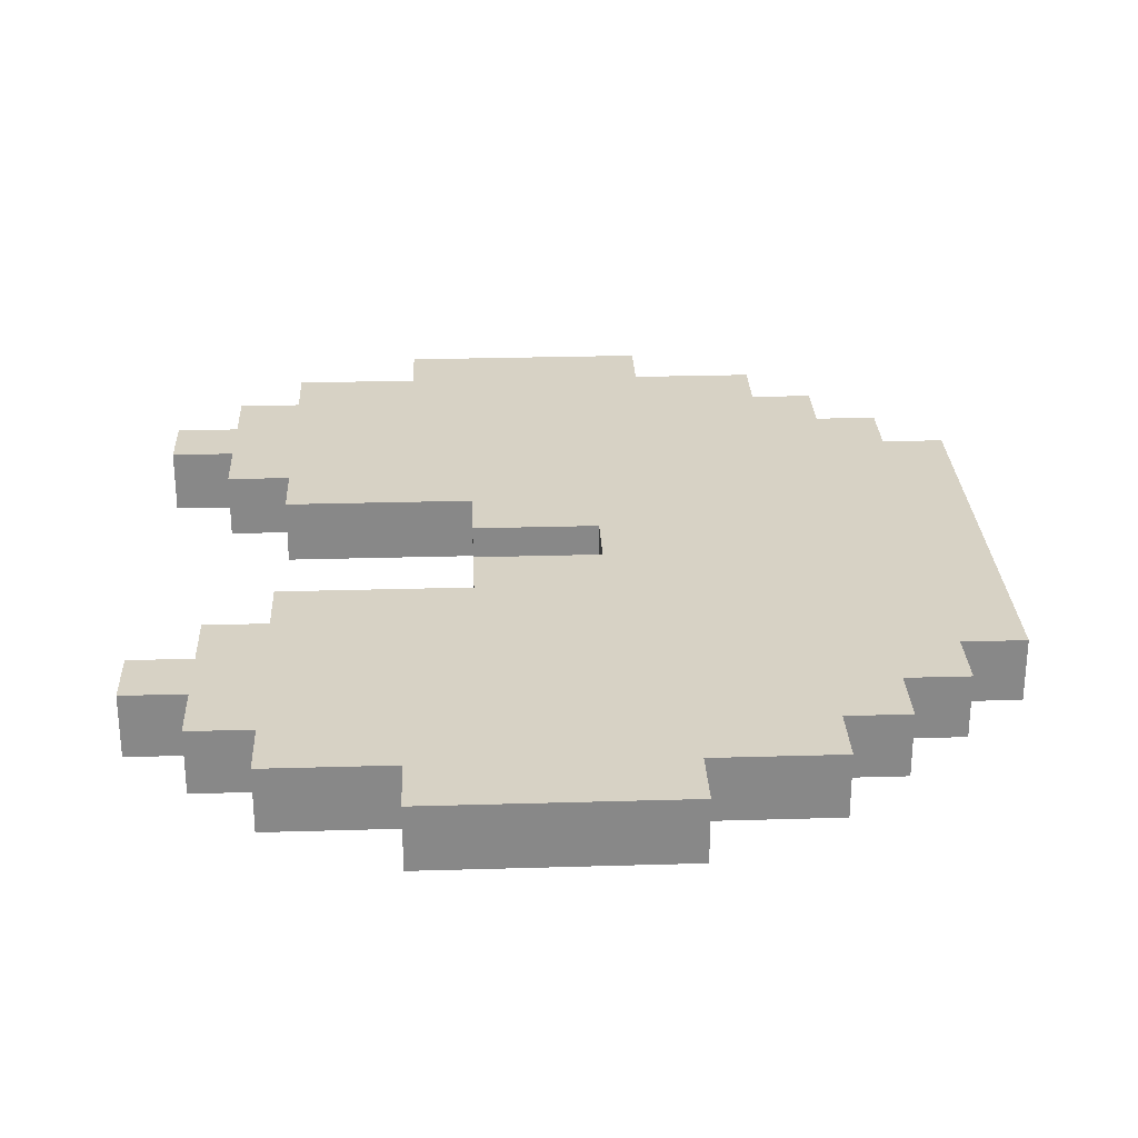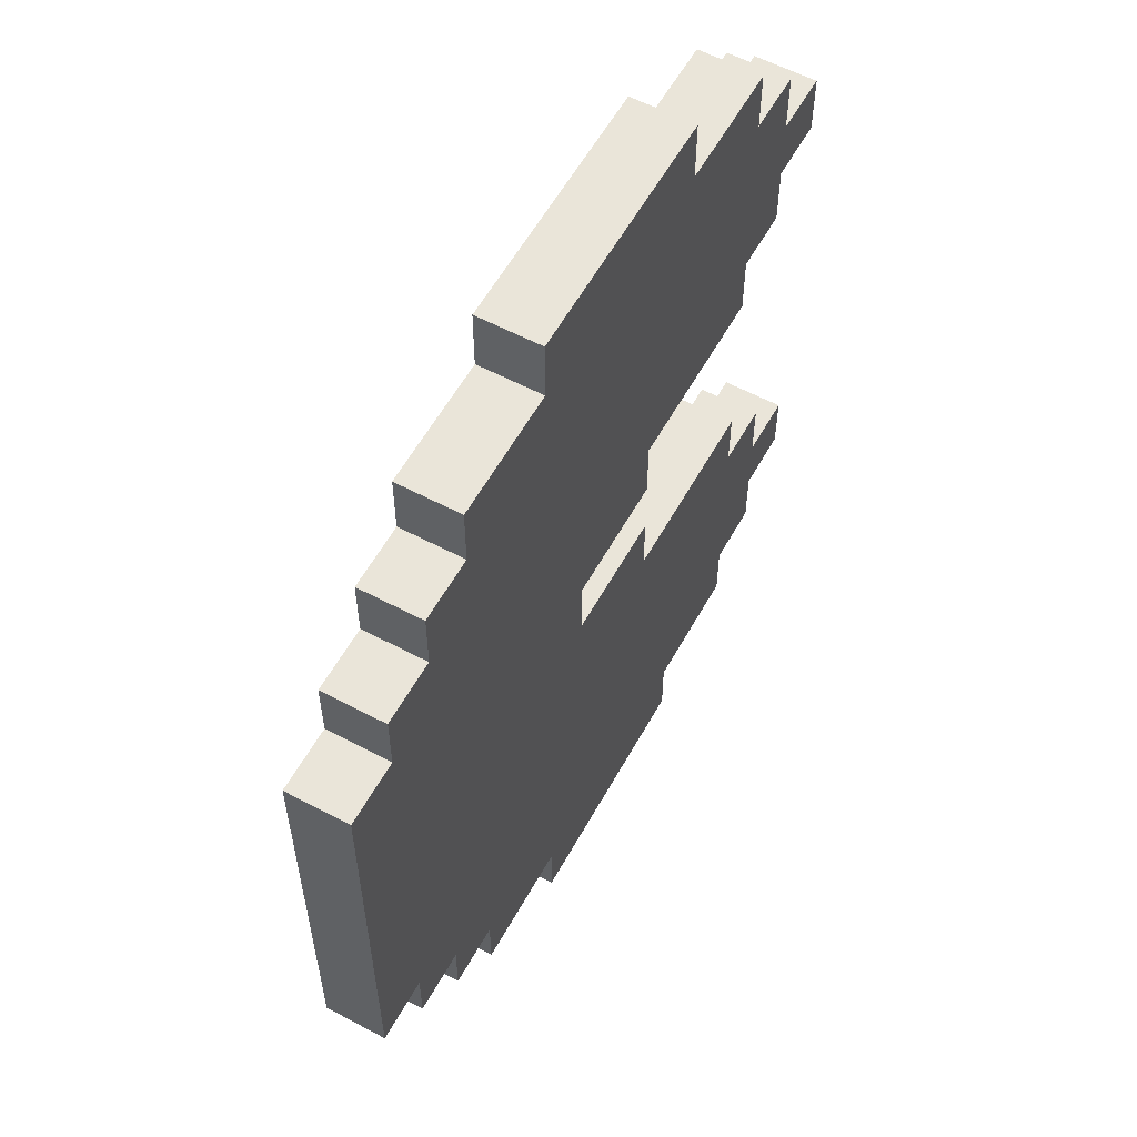
<metadata>
{"format":"obj","ext":"obj","renderer":"f3d","projection":"perspective","resolution":1024,"background":"white","views":[{"elev":27.4,"azim":177.4,"up":"+Y"},{"elev":58.0,"azim":-61.2,"up":"+Z"}]}
</metadata>
<code>
o Shape_IndexedFaceSet_Shape_IndexedFaceSet.002
v -1.387 -0.1237 -1.113
v -1.14 -0.1237 -1.361
v -1.14 -0.1237 -1.113
v -1.635 -0.1237 -0.8659
v -1.635 -0.1237 -0.6185
v -1.635 -0.1237 -0.3711
v -1.635 -0.1237 -0.1237
v -1.387 -0.1237 -0.8659
v -1.387 -0.1237 -0.6185
v -1.14 -0.1237 -0.8659
v -1.14 -0.1237 -0.6185
v -1.387 -0.1237 -0.3711
v -1.387 -0.1237 -0.1237
v -1.14 -0.1237 -0.3711
v -1.14 -0.1237 -0.1237
v -0.8925 -0.1237 -1.608
v -0.6451 -0.1237 -1.608
v -0.8925 -0.1237 -1.361
v -0.8925 -0.1237 -1.113
v -0.6451 -0.1237 -1.361
v -0.6451 -0.1237 -1.113
v -0.3977 -0.1237 -1.855
v -0.3977 -0.1237 -1.608
v -0.1503 -0.1237 -1.855
v -0.1503 -0.1237 -1.608
v -0.3977 -0.1237 -1.361
v -0.3977 -0.1237 -1.113
v -0.1503 -0.1237 -1.361
v -0.1503 -0.1237 -1.113
v -0.8925 -0.1237 -0.8659
v -0.8925 -0.1237 -0.6185
v -0.6451 -0.1237 -0.8659
v -0.6451 -0.1237 -0.6185
v -0.8925 -0.1237 -0.3711
v -0.8925 -0.1237 -0.1237
v -0.6451 -0.1237 -0.3711
v -0.6451 -0.1237 -0.1237
v -0.3977 -0.1237 -0.8659
v -0.3977 -0.1237 -0.6185
v -0.1503 -0.1237 -0.8659
v -0.1503 -0.1237 -0.6185
v -0.3977 -0.1237 -0.3711
v -0.3977 -0.1237 -0.1237
v -0.1503 -0.1237 -0.3711
v -0.1503 -0.1237 -0.1237
v -1.635 -0.1237 0.1237
v -1.635 -0.1237 0.3711
v -1.635 -0.1237 0.6185
v -1.635 -0.1237 0.8659
v -1.387 -0.1237 0.1237
v -1.387 -0.1237 0.3711
v -1.14 -0.1237 0.1237
v -1.14 -0.1237 0.3711
v -1.387 -0.1237 0.6185
v -1.387 -0.1237 0.8659
v -1.14 -0.1237 0.6185
v -1.14 -0.1237 0.8659
v -1.387 -0.1237 1.113
v -1.14 -0.1237 1.113
v -1.14 -0.1237 1.361
v -0.8925 -0.1237 0.1237
v -0.8925 -0.1237 0.3711
v -0.6451 -0.1237 0.1237
v -0.6451 -0.1237 0.3711
v -0.8925 -0.1237 0.6185
v -0.8925 -0.1237 0.8659
v -0.6451 -0.1237 0.6185
v -0.6451 -0.1237 0.8659
v -0.3977 -0.1237 0.1237
v -0.3977 -0.1237 0.3711
v -0.1503 -0.1237 0.1237
v -0.1503 -0.1237 0.3711
v -0.3977 -0.1237 0.6185
v -0.3977 -0.1237 0.8659
v -0.1503 -0.1237 0.6185
v -0.1503 -0.1237 0.8659
v -0.8925 -0.1237 1.113
v -0.8925 -0.1237 1.361
v -0.6451 -0.1237 1.113
v -0.6451 -0.1237 1.361
v -0.8925 -0.1237 1.608
v -0.6451 -0.1237 1.608
v -0.3977 -0.1237 1.113
v -0.3977 -0.1237 1.361
v -0.1503 -0.1237 1.113
v -0.1503 -0.1237 1.361
v -0.3977 -0.1237 1.608
v -0.3977 -0.1237 1.855
v -0.1503 -0.1237 1.608
v -0.1503 -0.1237 1.855
v -1.387 0.1237 -1.113
v -1.14 0.1237 -1.361
v -1.14 0.1237 -1.113
v -1.635 0.1237 -0.8659
v -1.635 0.1237 -0.6185
v -1.635 0.1237 -0.3711
v -1.635 0.1237 -0.1237
v -1.387 0.1237 -0.8659
v -1.387 0.1237 -0.6185
v -1.14 0.1237 -0.8659
v -1.14 0.1237 -0.6185
v -1.387 0.1237 -0.3711
v -1.387 0.1237 -0.1237
v -1.14 0.1237 -0.3711
v -1.14 0.1237 -0.1237
v -0.8925 0.1237 -1.608
v -0.6451 0.1237 -1.608
v -0.8925 0.1237 -1.361
v -0.8925 0.1237 -1.113
v -0.6451 0.1237 -1.361
v -0.6451 0.1237 -1.113
v -0.3977 0.1237 -1.855
v -0.3977 0.1237 -1.608
v -0.1503 0.1237 -1.855
v -0.1503 0.1237 -1.608
v -0.3977 0.1237 -1.361
v -0.3977 0.1237 -1.113
v -0.1503 0.1237 -1.361
v -0.1503 0.1237 -1.113
v -0.8925 0.1237 -0.8659
v -0.8925 0.1237 -0.6185
v -0.6451 0.1237 -0.8659
v -0.6451 0.1237 -0.6185
v -0.8925 0.1237 -0.3711
v -0.8925 0.1237 -0.1237
v -0.6451 0.1237 -0.3711
v -0.6451 0.1237 -0.1237
v -0.3977 0.1237 -0.8659
v -0.3977 0.1237 -0.6185
v -0.1503 0.1237 -0.8659
v -0.1503 0.1237 -0.6185
v -0.3977 0.1237 -0.3711
v -0.3977 0.1237 -0.1237
v -0.1503 0.1237 -0.3711
v -0.1503 0.1237 -0.1237
v -1.635 0.1237 0.1237
v -1.635 0.1237 0.3711
v -1.635 0.1237 0.6185
v -1.635 0.1237 0.8659
v -1.387 0.1237 0.1237
v -1.387 0.1237 0.3711
v -1.14 0.1237 0.1237
v -1.14 0.1237 0.3711
v -1.387 0.1237 0.6185
v -1.387 0.1237 0.8659
v -1.14 0.1237 0.6185
v -1.14 0.1237 0.8659
v -1.387 0.1237 1.113
v -1.14 0.1237 1.113
v -1.14 0.1237 1.361
v -0.8925 0.1237 0.1237
v -0.8925 0.1237 0.3711
v -0.6451 0.1237 0.1237
v -0.6451 0.1237 0.3711
v -0.8925 0.1237 0.6185
v -0.8925 0.1237 0.8659
v -0.6451 0.1237 0.6185
v -0.6451 0.1237 0.8659
v -0.3977 0.1237 0.1237
v -0.3977 0.1237 0.3711
v -0.1503 0.1237 0.1237
v -0.1503 0.1237 0.3711
v -0.3977 0.1237 0.6185
v -0.3977 0.1237 0.8659
v -0.1503 0.1237 0.6185
v -0.1503 0.1237 0.8659
v -0.8925 0.1237 1.113
v -0.8925 0.1237 1.361
v -0.6451 0.1237 1.113
v -0.6451 0.1237 1.361
v -0.8925 0.1237 1.608
v -0.6451 0.1237 1.608
v -0.3977 0.1237 1.113
v -0.3977 0.1237 1.361
v -0.1503 0.1237 1.113
v -0.1503 0.1237 1.361
v -0.3977 0.1237 1.608
v -0.3977 0.1237 1.855
v -0.1503 0.1237 1.608
v -0.1503 0.1237 1.855
v 0.09709 -0.1237 -1.855
v 0.09709 -0.1237 -1.608
v 0.3445 -0.1237 -1.855
v 0.3445 -0.1237 -1.608
v 0.09709 -0.1237 -1.361
v 0.0971 -0.1237 -1.113
v 0.3445 -0.1237 -1.361
v 0.3445 -0.1237 -1.113
v 0.5919 -0.1237 -1.855
v 0.5919 -0.1237 -1.608
v 0.8393 -0.1237 -1.608
v 0.5919 -0.1237 -1.361
v 0.5919 -0.1237 -1.113
v 0.8393 -0.1237 -1.361
v 0.8393 -0.1237 -1.113
v 0.0971 -0.1237 -0.8659
v 0.0971 -0.1237 -0.6185
v 0.3445 -0.1237 -0.8659
v 0.3445 -0.1237 -0.6185
v 0.0971 -0.1237 -0.3711
v 0.0971 -0.1237 -0.1237
v 0.3445 -0.1237 -0.3711
v 0.3445 -0.1237 -0.1237
v 0.5919 -0.1237 -0.8659
v 0.5919 -0.1237 -0.6185
v 0.8393 -0.1237 -0.8659
v 0.8393 -0.1237 -0.6185
v 0.5919 -0.1237 -0.3711
v 0.8393 -0.1237 -0.3711
v 1.087 -0.1237 -1.608
v 1.087 -0.1237 -1.361
v 1.087 -0.1237 -1.113
v 1.334 -0.1237 -1.361
v 1.334 -0.1237 -1.113
v 1.581 -0.1237 -1.113
v 1.087 -0.1237 -0.8659
v 1.087 -0.1237 -0.6185
v 1.334 -0.1237 -0.8659
v 1.334 -0.1237 -0.6185
v 1.087 -0.1237 -0.3711
v 1.581 -0.1237 -0.8659
v 0.0971 -0.1237 0.1237
v 0.0971 -0.1237 0.3711
v 0.3445 -0.1237 0.1237
v 0.3445 -0.1237 0.3711
v 0.0971 -0.1237 0.6185
v 0.0971 -0.1237 0.8659
v 0.3445 -0.1237 0.6185
v 0.3445 -0.1237 0.8659
v 0.5919 -0.1237 0.3711
v 0.8393 -0.1237 0.3711
v 0.5919 -0.1237 0.6185
v 0.5919 -0.1237 0.8659
v 0.8393 -0.1237 0.6185
v 0.8393 -0.1237 0.8659
v 0.0971 -0.1237 1.113
v 0.0971 -0.1237 1.361
v 0.3445 -0.1237 1.113
v 0.3445 -0.1237 1.361
v 0.0971 -0.1237 1.608
v 0.0971 -0.1237 1.855
v 0.3445 -0.1237 1.608
v 0.3445 -0.1237 1.855
v 0.5919 -0.1237 1.113
v 0.5919 -0.1237 1.361
v 0.8393 -0.1237 1.113
v 0.8393 -0.1237 1.361
v 0.5919 -0.1237 1.608
v 0.5919 -0.1237 1.855
v 0.8393 -0.1237 1.608
v 1.087 -0.1237 0.3711
v 1.087 -0.1237 0.6185
v 1.087 -0.1237 0.8659
v 1.334 -0.1237 0.6185
v 1.334 -0.1237 0.8659
v 1.581 -0.1237 0.8659
v 1.087 -0.1237 1.113
v 1.087 -0.1237 1.361
v 1.334 -0.1237 1.113
v 1.334 -0.1237 1.361
v 1.087 -0.1237 1.608
v 1.581 -0.1237 1.113
v 0.09709 0.1237 -1.855
v 0.09709 0.1237 -1.608
v 0.3445 0.1237 -1.855
v 0.3445 0.1237 -1.608
v 0.09709 0.1237 -1.361
v 0.0971 0.1237 -1.113
v 0.3445 0.1237 -1.361
v 0.3445 0.1237 -1.113
v 0.5919 0.1237 -1.855
v 0.5919 0.1237 -1.608
v 0.8393 0.1237 -1.608
v 0.5919 0.1237 -1.361
v 0.5919 0.1237 -1.113
v 0.8393 0.1237 -1.361
v 0.8393 0.1237 -1.113
v 0.0971 0.1237 -0.8659
v 0.0971 0.1237 -0.6185
v 0.3445 0.1237 -0.8659
v 0.3445 0.1237 -0.6185
v 0.0971 0.1237 -0.3711
v 0.0971 0.1237 -0.1237
v 0.3445 0.1237 -0.3711
v 0.3445 0.1237 -0.1237
v 0.5919 0.1237 -0.8659
v 0.5919 0.1237 -0.6185
v 0.8393 0.1237 -0.8659
v 0.8393 0.1237 -0.6185
v 0.5919 0.1237 -0.3711
v 0.8393 0.1237 -0.3711
v 1.087 0.1237 -1.608
v 1.087 0.1237 -1.361
v 1.087 0.1237 -1.113
v 1.334 0.1237 -1.361
v 1.334 0.1237 -1.113
v 1.581 0.1237 -1.113
v 1.087 0.1237 -0.8659
v 1.087 0.1237 -0.6185
v 1.334 0.1237 -0.8659
v 1.334 0.1237 -0.6185
v 1.087 0.1237 -0.3711
v 1.581 0.1237 -0.8659
v 0.0971 0.1237 0.1237
v 0.0971 0.1237 0.3711
v 0.3445 0.1237 0.1237
v 0.3445 0.1237 0.3711
v 0.0971 0.1237 0.6185
v 0.0971 0.1237 0.8659
v 0.3445 0.1237 0.6185
v 0.3445 0.1237 0.8659
v 0.5919 0.1237 0.3711
v 0.8393 0.1237 0.3711
v 0.5919 0.1237 0.6185
v 0.5919 0.1237 0.8659
v 0.8393 0.1237 0.6185
v 0.8393 0.1237 0.8659
v 0.0971 0.1237 1.113
v 0.0971 0.1237 1.361
v 0.3445 0.1237 1.113
v 0.3445 0.1237 1.361
v 0.0971 0.1237 1.608
v 0.0971 0.1237 1.855
v 0.3445 0.1237 1.608
v 0.3445 0.1237 1.855
v 0.5919 0.1237 1.113
v 0.5919 0.1237 1.361
v 0.8393 0.1237 1.113
v 0.8393 0.1237 1.361
v 0.5919 0.1237 1.608
v 0.5919 0.1237 1.855
v 0.8393 0.1237 1.608
v 1.087 0.1237 0.3711
v 1.087 0.1237 0.6185
v 1.087 0.1237 0.8659
v 1.334 0.1237 0.6185
v 1.334 0.1237 0.8659
v 1.581 0.1237 0.8659
v 1.087 0.1237 1.113
v 1.087 0.1237 1.361
v 1.334 0.1237 1.113
v 1.334 0.1237 1.361
v 1.087 0.1237 1.608
v 1.581 0.1237 1.113
f 10 9 8
f 14 13 12
f 8 5 4
f 12 7 6
f 11 12 9
f 9 6 5
f 20 19 18
f 24 23 22
f 28 27 26
f 26 21 20
f 17 18 16
f 25 26 23
f 23 20 17
f 32 31 30
f 36 35 34
f 40 39 38
f 44 43 42
f 38 33 32
f 42 37 36
f 33 34 31
f 41 42 39
f 39 36 33
f 18 3 2
f 30 11 10
f 34 15 14
f 31 14 11
f 3 8 1
f 21 30 19
f 29 38 27
f 27 32 21
f 19 10 3
f 52 51 50
f 56 55 54
f 50 47 46
f 54 49 48
f 53 54 51
f 51 48 47
f 63 62 61
f 67 66 65
f 71 70 69
f 75 74 73
f 69 64 63
f 73 68 67
f 64 65 62
f 72 73 70
f 70 67 64
f 79 78 77
f 85 84 83
f 89 88 87
f 83 80 79
f 80 81 78
f 86 87 84
f 84 82 80
f 61 53 52
f 65 57 56
f 62 56 53
f 77 60 59
f 57 58 55
f 68 77 66
f 76 83 74
f 74 79 68
f 66 59 57
f 101 98 99
f 105 102 103
f 99 94 95
f 103 96 97
f 104 99 102
f 102 95 96
f 111 108 109
f 115 112 113
f 119 116 117
f 117 110 111
f 110 106 108
f 118 113 116
f 116 107 110
f 123 120 121
f 127 124 125
f 131 128 129
f 135 132 133
f 129 122 123
f 133 126 127
f 126 121 124
f 134 129 132
f 132 123 126
f 109 92 93
f 121 100 101
f 125 104 105
f 124 101 104
f 100 91 98
f 122 109 120
f 130 117 128
f 128 111 122
f 120 93 100
f 143 140 141
f 147 144 145
f 141 136 137
f 145 138 139
f 146 141 144
f 144 137 138
f 154 151 152
f 158 155 156
f 162 159 160
f 166 163 164
f 160 153 154
f 164 157 158
f 157 152 155
f 165 160 163
f 163 154 157
f 170 167 168
f 176 173 174
f 180 177 178
f 174 169 170
f 172 168 171
f 179 174 177
f 177 170 172
f 152 142 143
f 156 146 147
f 155 143 146
f 168 149 150
f 149 145 148
f 169 156 167
f 175 164 173
f 173 158 169
f 167 147 149
f 183 182 181
f 187 186 185
f 194 193 192
f 189 184 183
f 192 188 187
f 184 185 182
f 191 192 190
f 190 187 184
f 198 197 196
f 202 201 200
f 206 205 204
f 204 199 198
f 199 200 197
f 207 208 205
f 205 202 199
f 213 212 211
f 218 217 216
f 211 195 194
f 210 194 191
f 216 207 206
f 217 209 207
f 188 196 186
f 195 204 193
f 193 198 188
f 214 216 212
f 215 218 214
f 212 206 195
f 224 223 222
f 228 227 226
f 234 233 232
f 232 229 228
f 225 226 223
f 231 232 230
f 230 228 225
f 238 237 236
f 242 241 240
f 246 245 244
f 244 239 238
f 248 243 242
f 239 240 237
f 247 248 245
f 245 242 239
f 254 253 252
f 259 258 257
f 252 235 234
f 251 234 231
f 257 247 246
f 258 250 247
f 229 236 227
f 235 244 233
f 233 238 229
f 255 257 253
f 256 259 255
f 253 246 235
f 266 263 264
f 270 267 268
f 277 274 275
f 272 265 266
f 275 269 270
f 269 264 267
f 276 272 274
f 274 266 269
f 281 278 279
f 285 282 283
f 289 286 287
f 287 280 281
f 284 279 282
f 291 287 290
f 290 281 284
f 296 293 294
f 301 298 299
f 294 276 277
f 293 273 276
f 299 288 289
f 302 289 291
f 280 268 278
f 288 275 286
f 286 270 280
f 300 294 298
f 303 296 300
f 298 277 288
f 307 304 305
f 311 308 309
f 317 314 315
f 315 310 311
f 310 305 308
f 316 312 314
f 314 307 310
f 321 318 319
f 325 322 323
f 329 326 327
f 327 320 321
f 331 324 325
f 324 319 322
f 332 327 330
f 330 321 324
f 337 334 335
f 342 339 340
f 335 316 317
f 334 313 316
f 340 328 329
f 343 329 332
f 320 309 318
f 328 315 326
f 326 311 320
f 341 335 339
f 344 337 341
f 339 317 328
f 181 25 24
f 185 29 28
f 182 28 25
f 196 41 40
f 200 45 44
f 197 44 41
f 186 40 29
f 222 72 71
f 226 76 75
f 223 75 72
f 236 86 85
f 240 90 89
f 237 89 86
f 227 85 76
f 264 114 115
f 268 118 119
f 267 115 118
f 279 130 131
f 283 134 135
f 282 131 134
f 278 119 130
f 305 161 162
f 309 165 166
f 308 162 165
f 319 175 176
f 323 179 180
f 322 176 179
f 318 166 175
f 3 92 2
f 91 3 1
f 106 17 16
f 23 112 22
f 112 24 22
f 18 106 16
f 107 23 17
f 5 94 4
f 7 96 6
f 6 95 5
f 94 8 4
f 8 91 1
f 92 18 2
f 263 183 181
f 272 189 271
f 272 191 190
f 265 189 183
f 296 213 295
f 293 213 211
f 293 210 292
f 296 215 214
f 285 202 284
f 285 201 203
f 291 208 209
f 290 202 208
f 301 218 300
f 301 217 219
f 302 217 299
f 303 218 221
f 303 215 297
f 273 210 191
f 302 209 220
f 47 136 46
f 49 138 48
f 48 137 47
f 145 49 55
f 60 149 59
f 149 58 59
f 172 81 82
f 88 177 87
f 180 88 90
f 81 168 78
f 177 82 87
f 58 145 55
f 168 60 78
f 307 224 306
f 304 224 222
f 312 231 230
f 307 230 225
f 337 254 336
f 334 254 252
f 334 251 333
f 337 256 255
f 325 241 243
f 331 248 330
f 332 248 250
f 331 243 249
f 342 259 341
f 342 258 260
f 343 258 340
f 344 259 262
f 344 256 338
f 313 251 231
f 343 250 261
f 15 50 13
f 13 46 7
f 37 61 35
f 45 69 43
f 43 63 37
f 35 52 15
f 142 103 140
f 140 97 136
f 153 125 151
f 161 133 159
f 159 127 153
f 151 105 142
f 46 97 7
f 161 45 135
f 114 181 24
f 283 45 201
f 161 222 71
f 323 90 241
f 10 11 9
f 14 15 13
f 8 9 5
f 12 13 7
f 11 14 12
f 9 12 6
f 20 21 19
f 24 25 23
f 28 29 27
f 26 27 21
f 17 20 18
f 25 28 26
f 23 26 20
f 32 33 31
f 36 37 35
f 40 41 39
f 44 45 43
f 38 39 33
f 42 43 37
f 33 36 34
f 41 44 42
f 39 42 36
f 18 19 3
f 30 31 11
f 34 35 15
f 31 34 14
f 3 10 8
f 21 32 30
f 29 40 38
f 27 38 32
f 19 30 10
f 52 53 51
f 56 57 55
f 50 51 47
f 54 55 49
f 53 56 54
f 51 54 48
f 63 64 62
f 67 68 66
f 71 72 70
f 75 76 74
f 69 70 64
f 73 74 68
f 64 67 65
f 72 75 73
f 70 73 67
f 79 80 78
f 85 86 84
f 89 90 88
f 83 84 80
f 80 82 81
f 86 89 87
f 84 87 82
f 61 62 53
f 65 66 57
f 62 65 56
f 77 78 60
f 57 59 58
f 68 79 77
f 76 85 83
f 74 83 79
f 66 77 59
f 101 100 98
f 105 104 102
f 99 98 94
f 103 102 96
f 104 101 99
f 102 99 95
f 111 110 108
f 115 114 112
f 119 118 116
f 117 116 110
f 110 107 106
f 118 115 113
f 116 113 107
f 123 122 120
f 127 126 124
f 131 130 128
f 135 134 132
f 129 128 122
f 133 132 126
f 126 123 121
f 134 131 129
f 132 129 123
f 109 108 92
f 121 120 100
f 125 124 104
f 124 121 101
f 100 93 91
f 122 111 109
f 130 119 117
f 128 117 111
f 120 109 93
f 143 142 140
f 147 146 144
f 141 140 136
f 145 144 138
f 146 143 141
f 144 141 137
f 154 153 151
f 158 157 155
f 162 161 159
f 166 165 163
f 160 159 153
f 164 163 157
f 157 154 152
f 165 162 160
f 163 160 154
f 170 169 167
f 176 175 173
f 180 179 177
f 174 173 169
f 172 170 168
f 179 176 174
f 177 174 170
f 152 151 142
f 156 155 146
f 155 152 143
f 168 167 149
f 149 147 145
f 169 158 156
f 175 166 164
f 173 164 158
f 167 156 147
f 183 184 182
f 187 188 186
f 194 195 193
f 189 190 184
f 192 193 188
f 184 187 185
f 191 194 192
f 190 192 187
f 198 199 197
f 202 203 201
f 206 207 205
f 204 205 199
f 199 202 200
f 207 209 208
f 205 208 202
f 213 214 212
f 218 219 217
f 211 212 195
f 210 211 194
f 216 217 207
f 217 220 209
f 188 198 196
f 195 206 204
f 193 204 198
f 214 218 216
f 215 221 218
f 212 216 206
f 224 225 223
f 228 229 227
f 234 235 233
f 232 233 229
f 225 228 226
f 231 234 232
f 230 232 228
f 238 239 237
f 242 243 241
f 246 247 245
f 244 245 239
f 248 249 243
f 239 242 240
f 247 250 248
f 245 248 242
f 254 255 253
f 259 260 258
f 252 253 235
f 251 252 234
f 257 258 247
f 258 261 250
f 229 238 236
f 235 246 244
f 233 244 238
f 255 259 257
f 256 262 259
f 253 257 246
f 266 265 263
f 270 269 267
f 277 276 274
f 272 271 265
f 275 274 269
f 269 266 264
f 276 273 272
f 274 272 266
f 281 280 278
f 285 284 282
f 289 288 286
f 287 286 280
f 284 281 279
f 291 289 287
f 290 287 281
f 296 295 293
f 301 300 298
f 294 293 276
f 293 292 273
f 299 298 288
f 302 299 289
f 280 270 268
f 288 277 275
f 286 275 270
f 300 296 294
f 303 297 296
f 298 294 277
f 307 306 304
f 311 310 308
f 317 316 314
f 315 314 310
f 310 307 305
f 316 313 312
f 314 312 307
f 321 320 318
f 325 324 322
f 329 328 326
f 327 326 320
f 331 330 324
f 324 321 319
f 332 329 327
f 330 327 321
f 337 336 334
f 342 341 339
f 335 334 316
f 334 333 313
f 340 339 328
f 343 340 329
f 320 311 309
f 328 317 315
f 326 315 311
f 341 337 335
f 344 338 337
f 339 335 317
f 181 182 25
f 185 186 29
f 182 185 28
f 196 197 41
f 200 201 45
f 197 200 44
f 186 196 40
f 222 223 72
f 226 227 76
f 223 226 75
f 236 237 86
f 240 241 90
f 237 240 89
f 227 236 85
f 264 263 114
f 268 267 118
f 267 264 115
f 279 278 130
f 283 282 134
f 282 279 131
f 278 268 119
f 305 304 161
f 309 308 165
f 308 305 162
f 319 318 175
f 323 322 179
f 322 319 176
f 318 309 166
f 3 93 92
f 91 93 3
f 106 107 17
f 23 113 112
f 112 114 24
f 18 108 106
f 107 113 23
f 5 95 94
f 7 97 96
f 6 96 95
f 94 98 8
f 8 98 91
f 92 108 18
f 263 265 183
f 272 190 189
f 272 273 191
f 265 271 189
f 296 214 213
f 293 295 213
f 293 211 210
f 296 297 215
f 285 203 202
f 285 283 201
f 291 290 208
f 290 284 202
f 301 219 218
f 301 299 217
f 302 220 217
f 303 300 218
f 303 221 215
f 273 292 210
f 302 291 209
f 47 137 136
f 49 139 138
f 48 138 137
f 145 139 49
f 60 150 149
f 149 148 58
f 172 171 81
f 88 178 177
f 180 178 88
f 81 171 168
f 177 172 82
f 58 148 145
f 168 150 60
f 307 225 224
f 304 306 224
f 312 313 231
f 307 312 230
f 337 255 254
f 334 336 254
f 334 252 251
f 337 338 256
f 325 323 241
f 331 249 248
f 332 330 248
f 331 325 243
f 342 260 259
f 342 340 258
f 343 261 258
f 344 341 259
f 344 262 256
f 313 333 251
f 343 332 250
f 15 52 50
f 13 50 46
f 37 63 61
f 45 71 69
f 43 69 63
f 35 61 52
f 142 105 103
f 140 103 97
f 153 127 125
f 161 135 133
f 159 133 127
f 151 125 105
f 46 136 97
f 161 71 45
f 114 263 181
f 283 135 45
f 161 304 222
f 323 180 90

</code>
